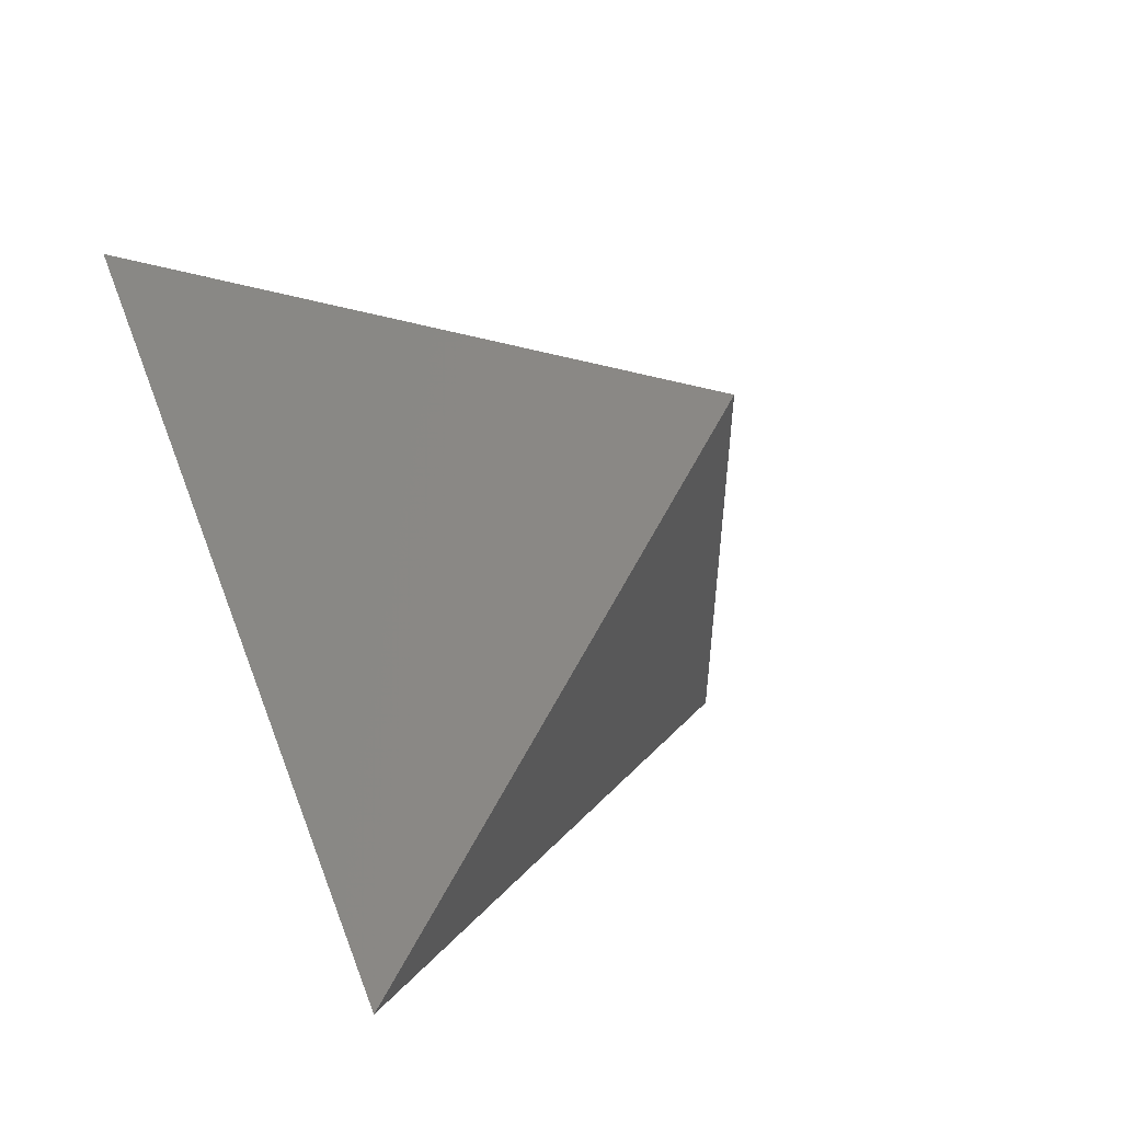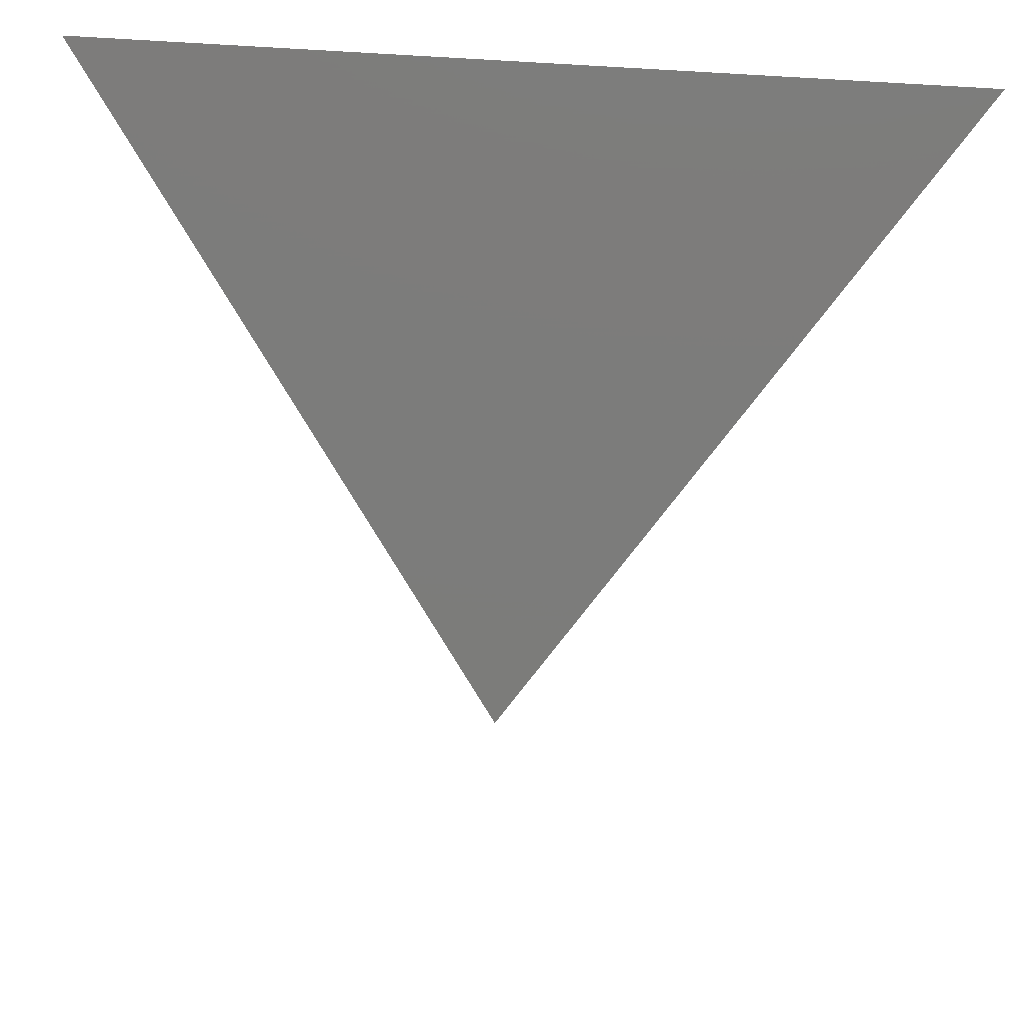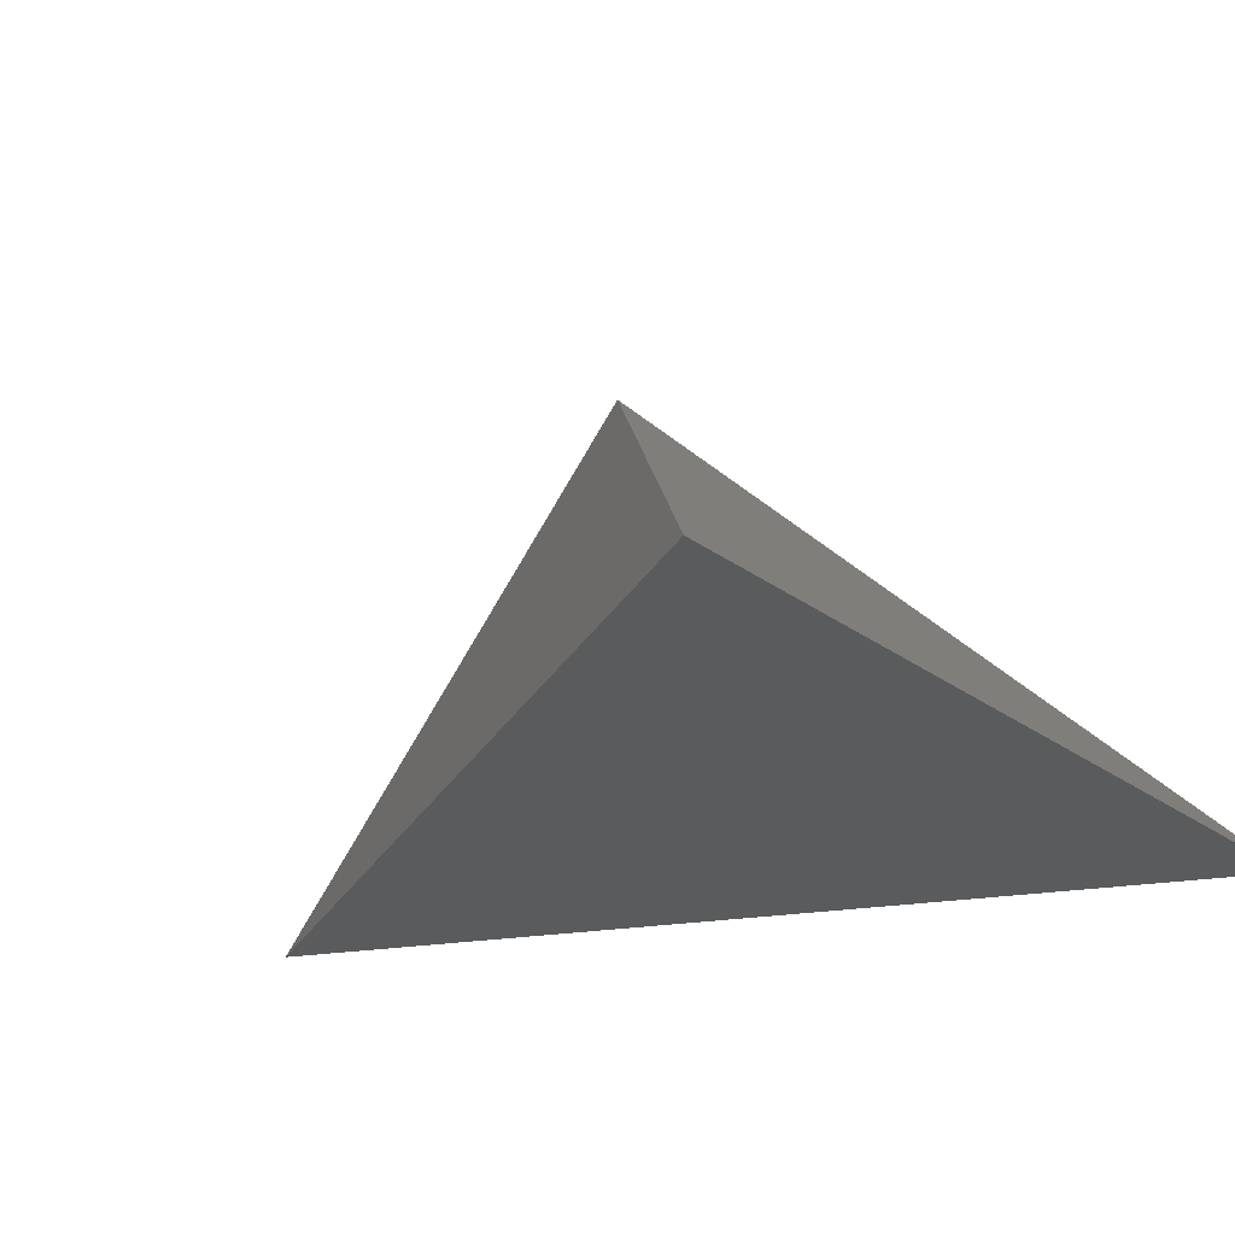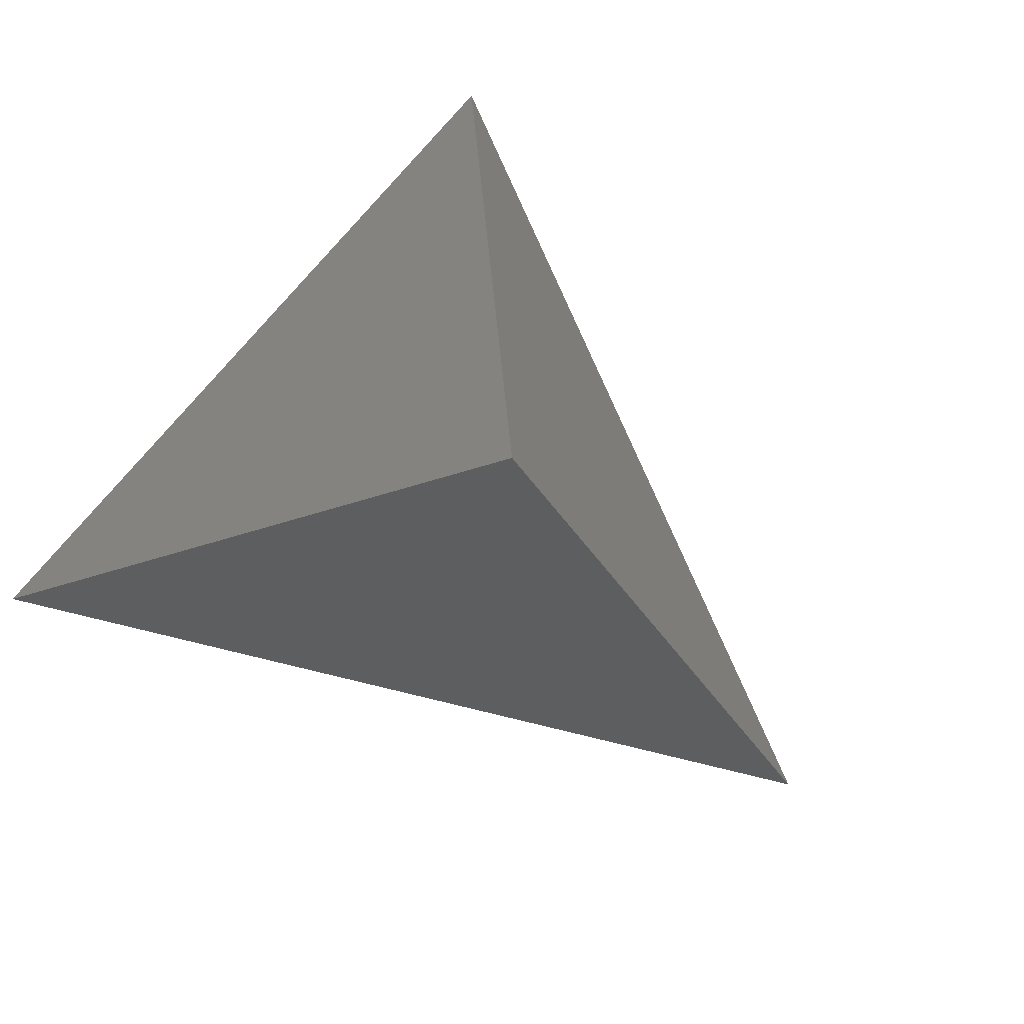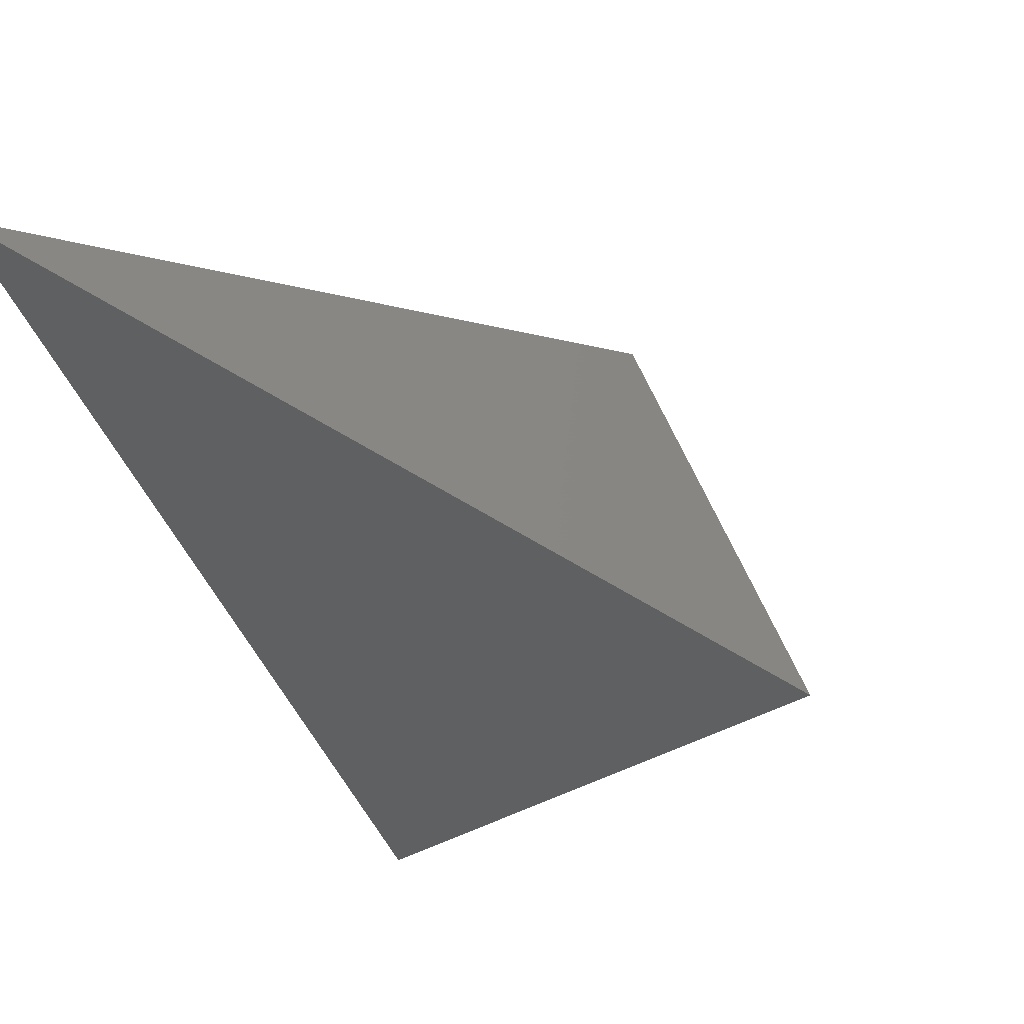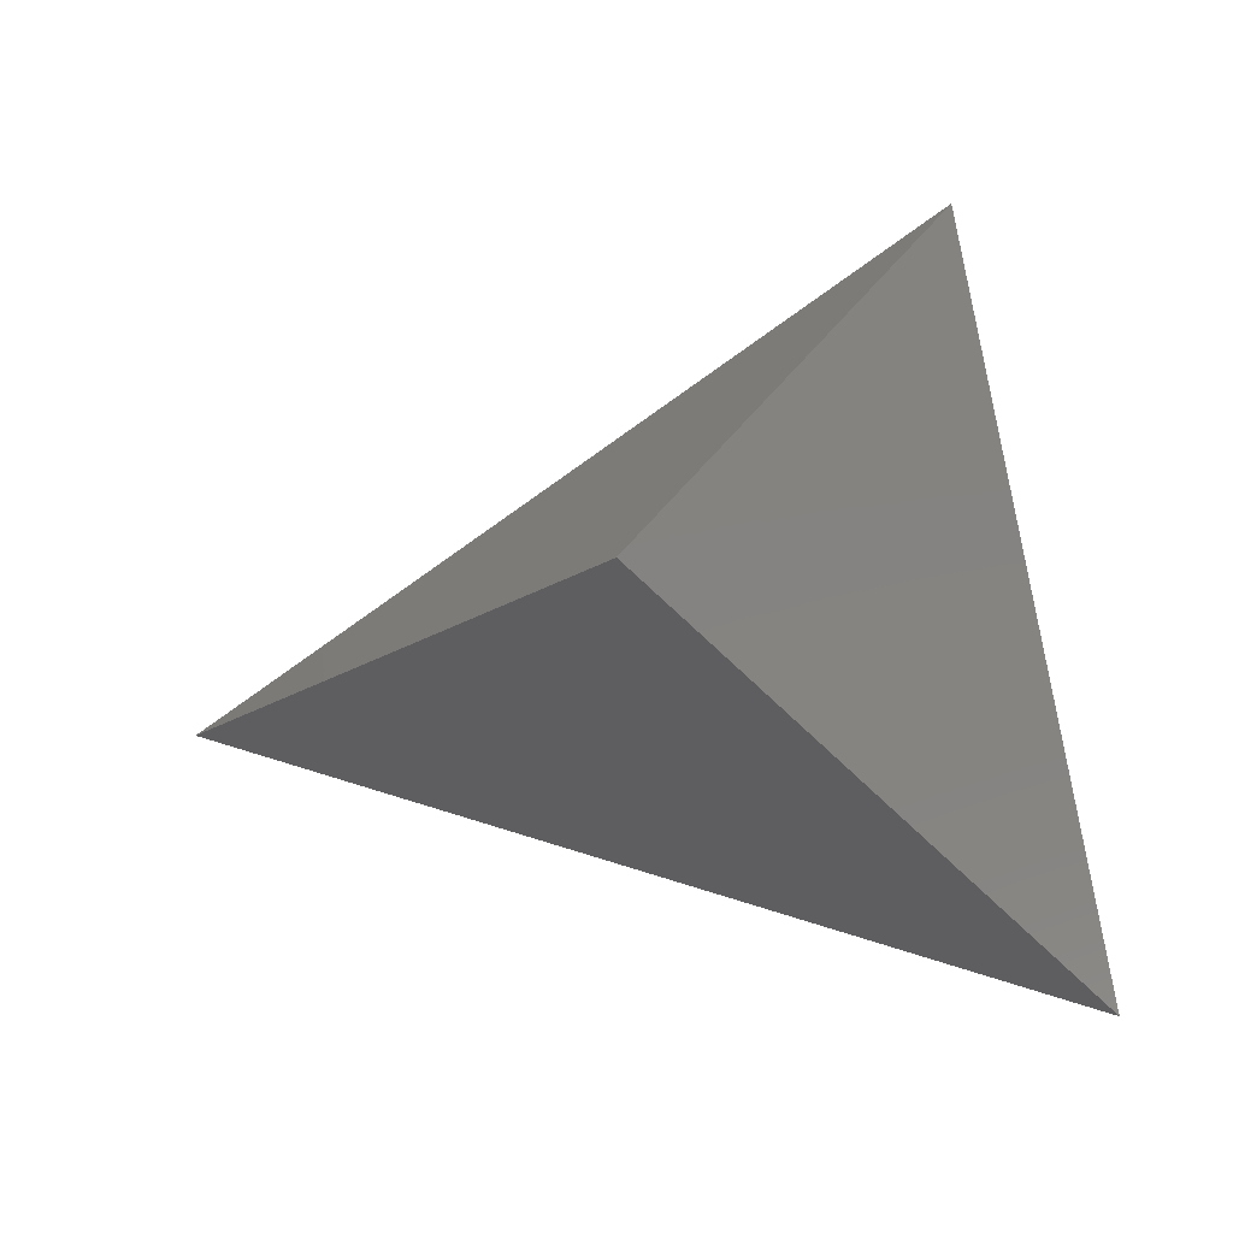
<metadata>
{"format":"stl","ext":"stl","renderer":"f3d","projection":"perspective","resolution":1024,"background":"white","views":[{"elev":-58.1,"azim":138.5,"up":"+Z"},{"elev":61.7,"azim":-175.9,"up":"+Z"},{"elev":-26.1,"azim":-49.3,"up":"+Y"},{"elev":76.4,"azim":130.1,"up":"+Y"},{"elev":58.5,"azim":33.1,"up":"+Z"},{"elev":77.7,"azim":-99.6,"up":"+Y"}]}
</metadata>
<code>
# stl→obj: 4 verts, 4 faces
v 0 4.082 5
v -5 -1.361 10
v 5 -1.361 10
v 0 -1.361 0
f 1 2 3
f 1 3 4
f 1 4 2
f 4 3 2

</code>
